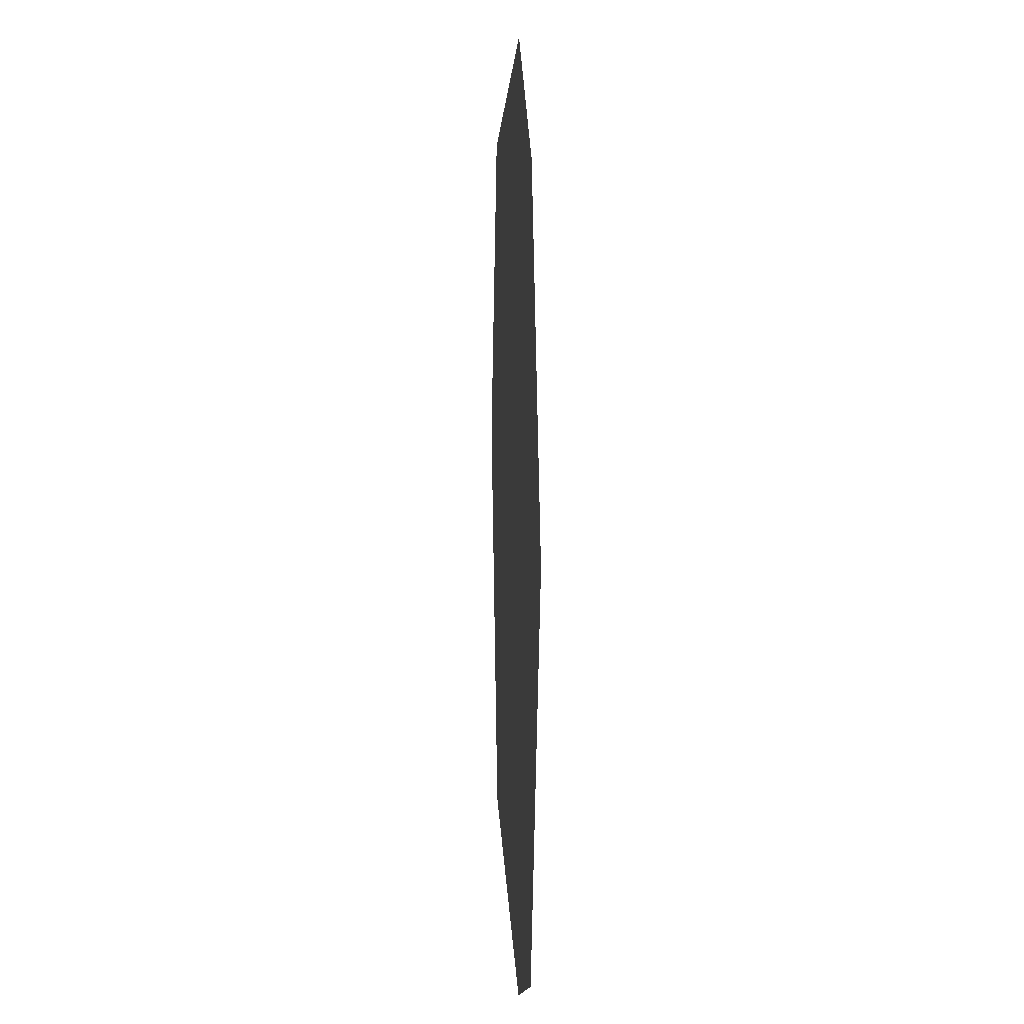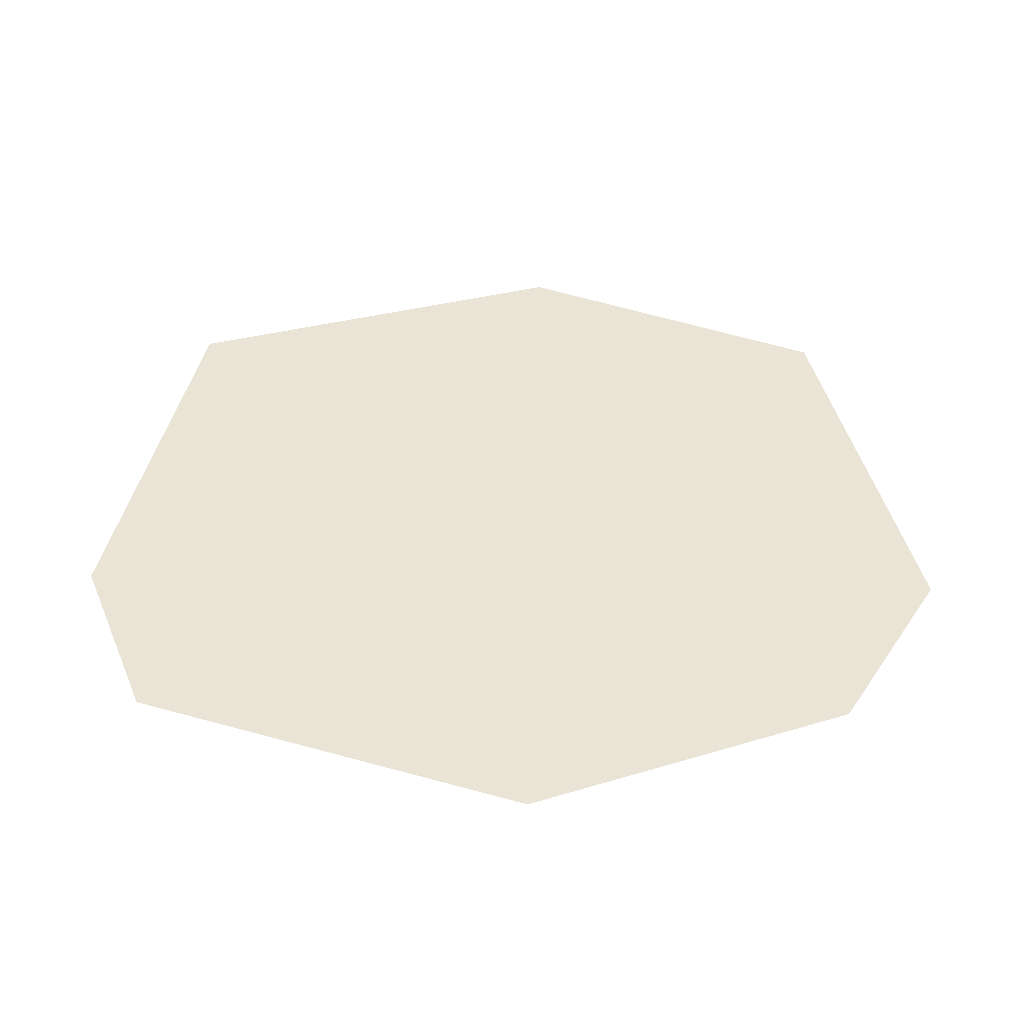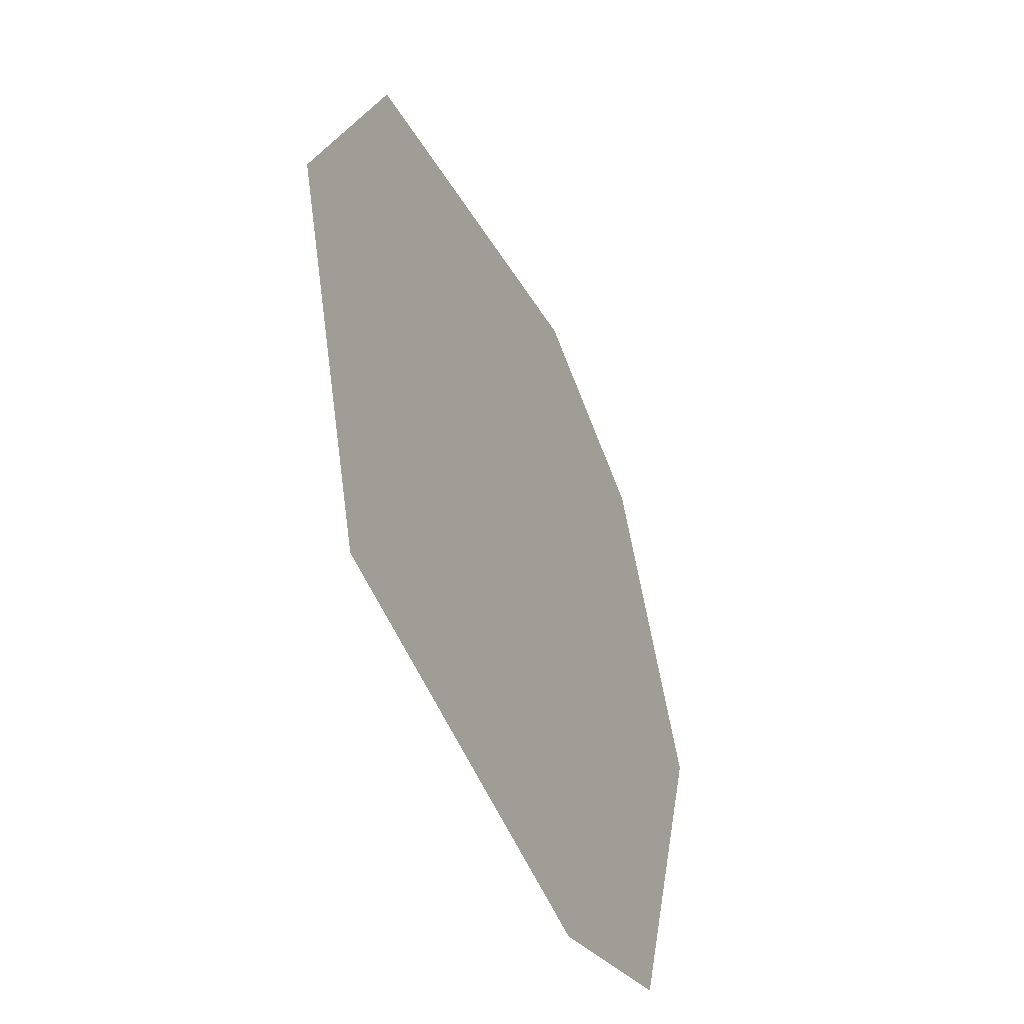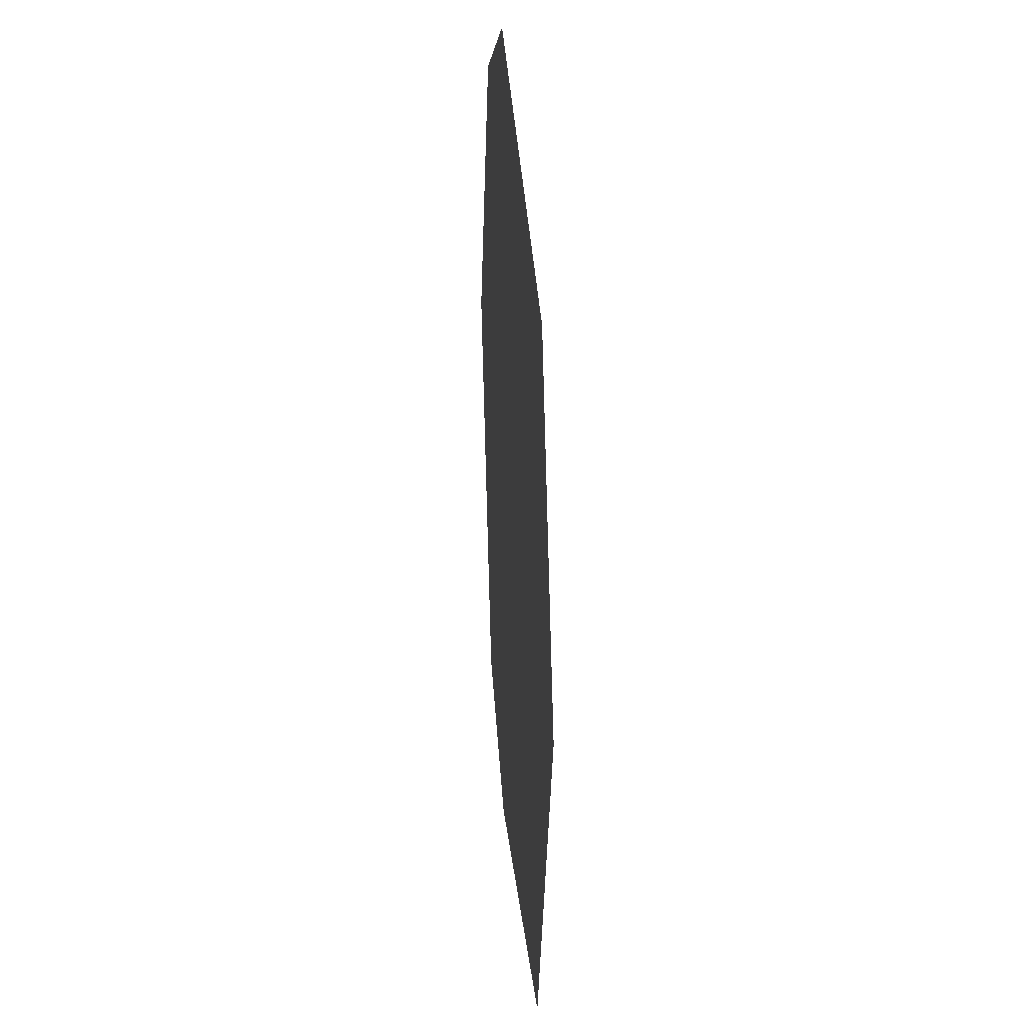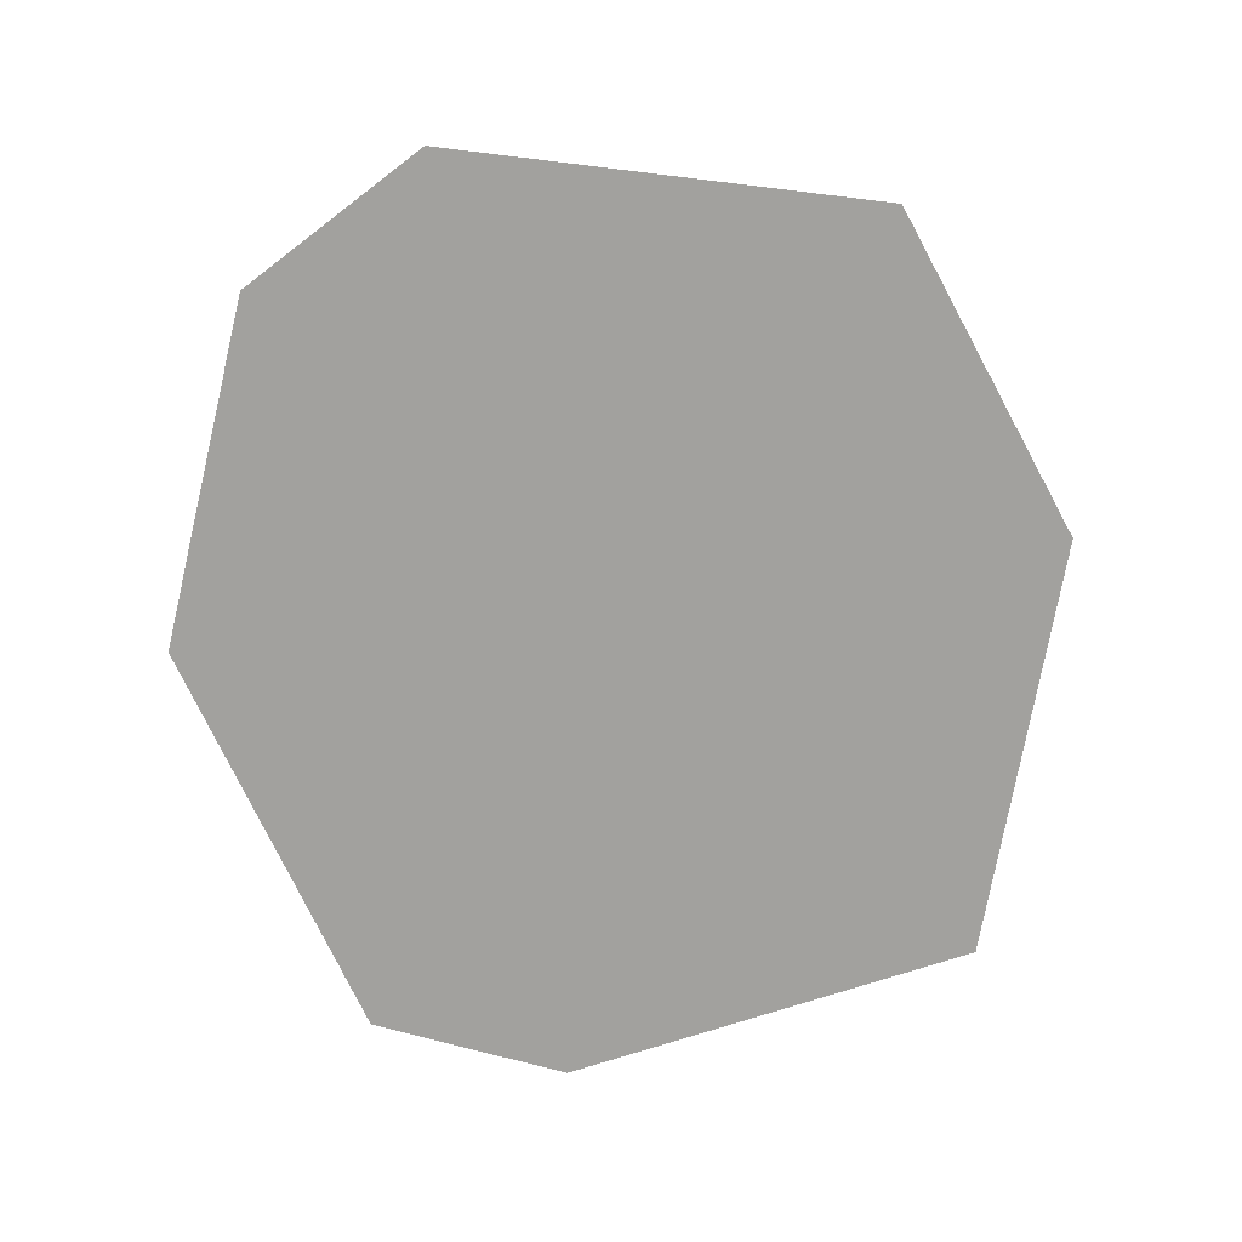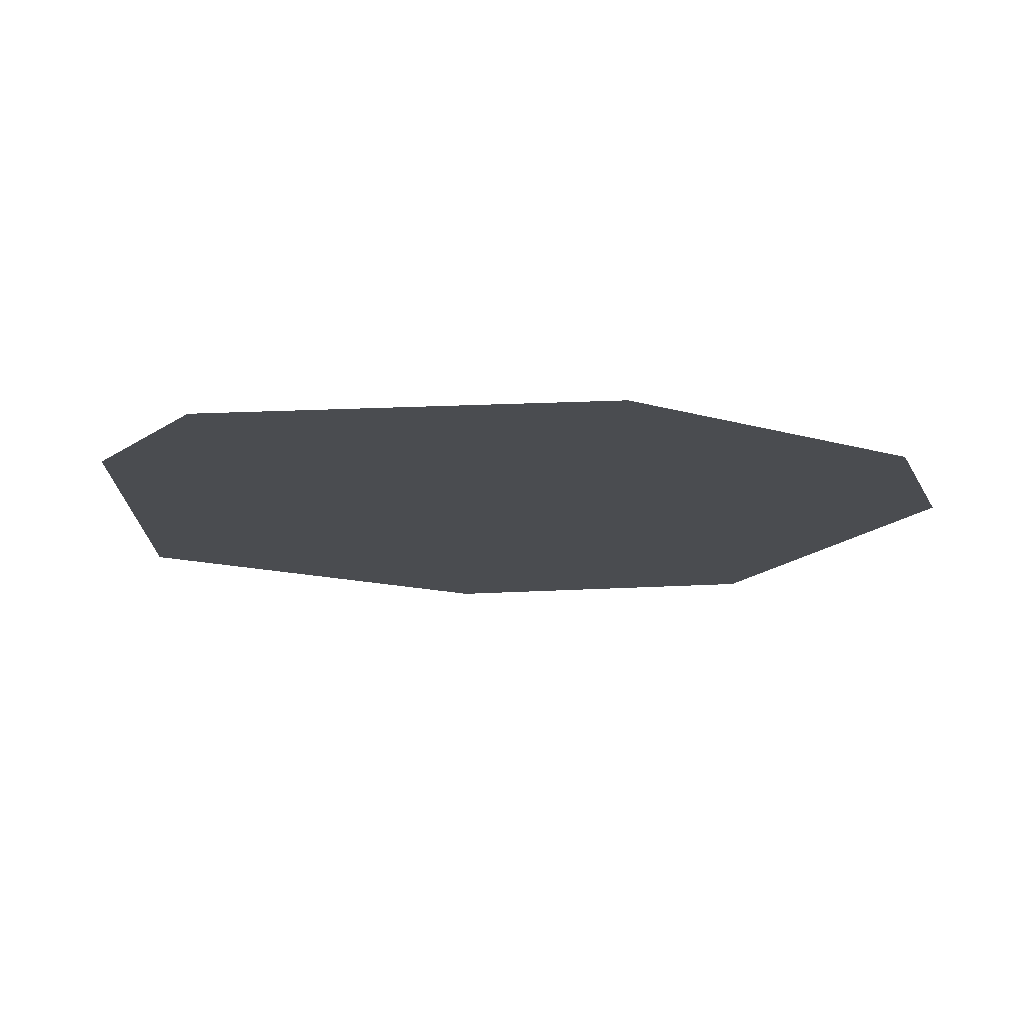
<metadata>
{"format":"obj","ext":"obj","renderer":"f3d","projection":"perspective","resolution":1024,"background":"white","views":[{"elev":9.6,"azim":86.8,"up":"+Y"},{"elev":42.7,"azim":91.3,"up":"+Z"},{"elev":-50.8,"azim":-64.3,"up":"+Y"},{"elev":30.7,"azim":-94.7,"up":"+Y"},{"elev":-72.1,"azim":-172.5,"up":"+Z"},{"elev":-14.9,"azim":78.4,"up":"+Z"}]}
</metadata>
<code>
g back_geo_03
v -0.3853 -0.2833 -3.079e-09
v -0.3853 -0.08636 -3.079e-09
v -0.3018 -0.1344 -3.079e-09
v -0.5722 -0.1344 -3.079e-09
v -0.2443 -0.2833 -3.079e-09
v -0.6296 -0.2833 -3.079e-09
v -0.3017 -0.4675 -3.079e-09
v -0.5723 -0.4675 -3.079e-09
v -0.3853 -0.5029 -3.079e-09
g back_geo_03_0
f 3 2 1
f 1 2 4
f 1 5 3
f 1 4 6
f 7 5 1
f 1 6 8
f 7 1 9
f 8 9 1

</code>
